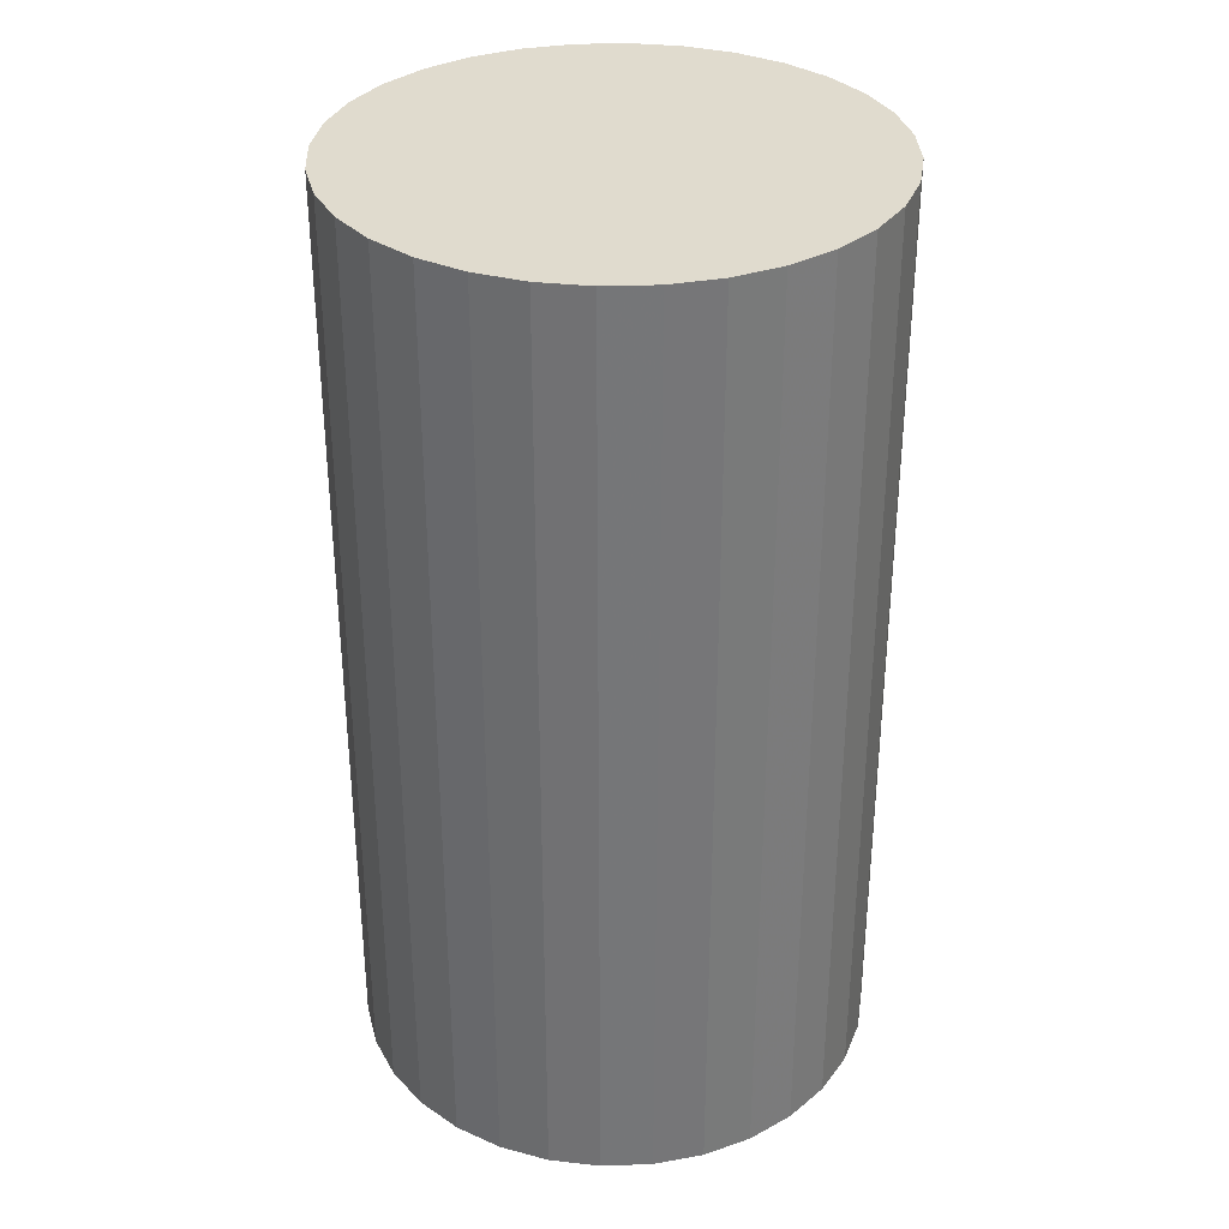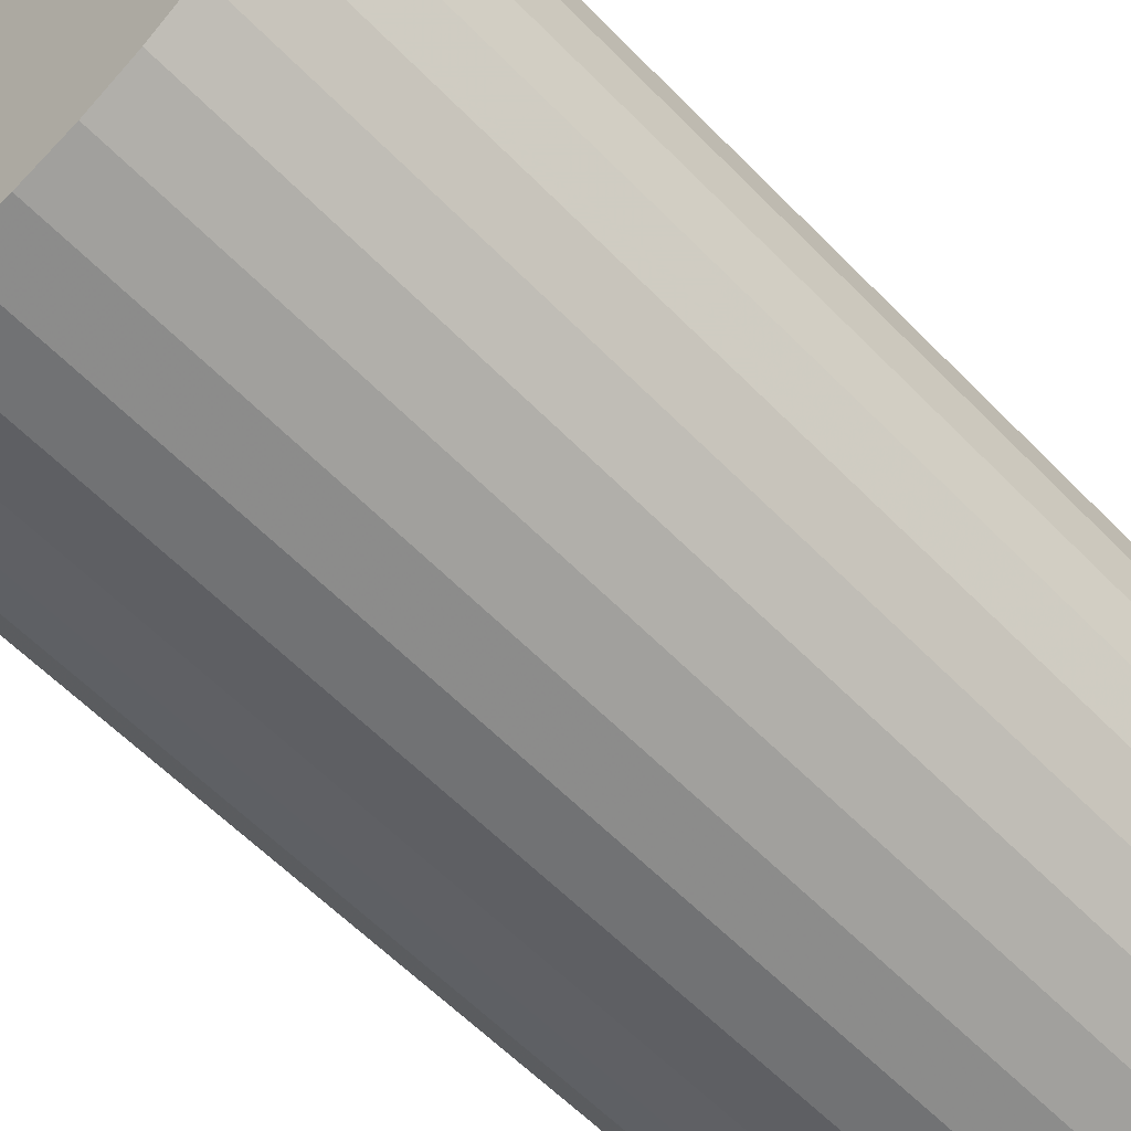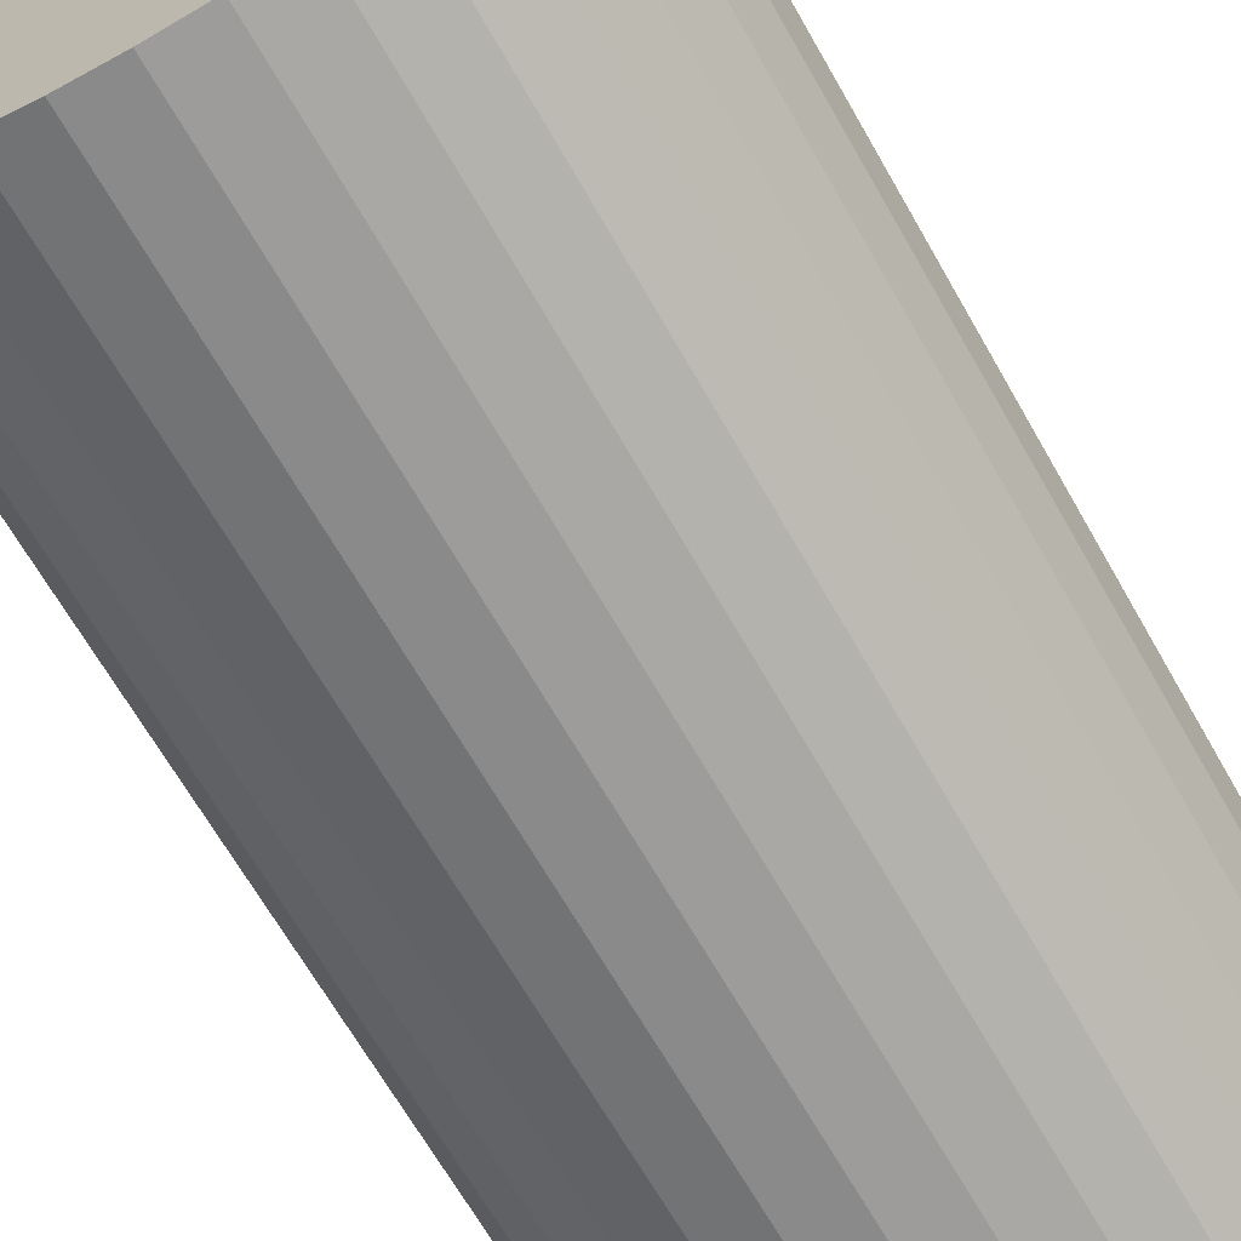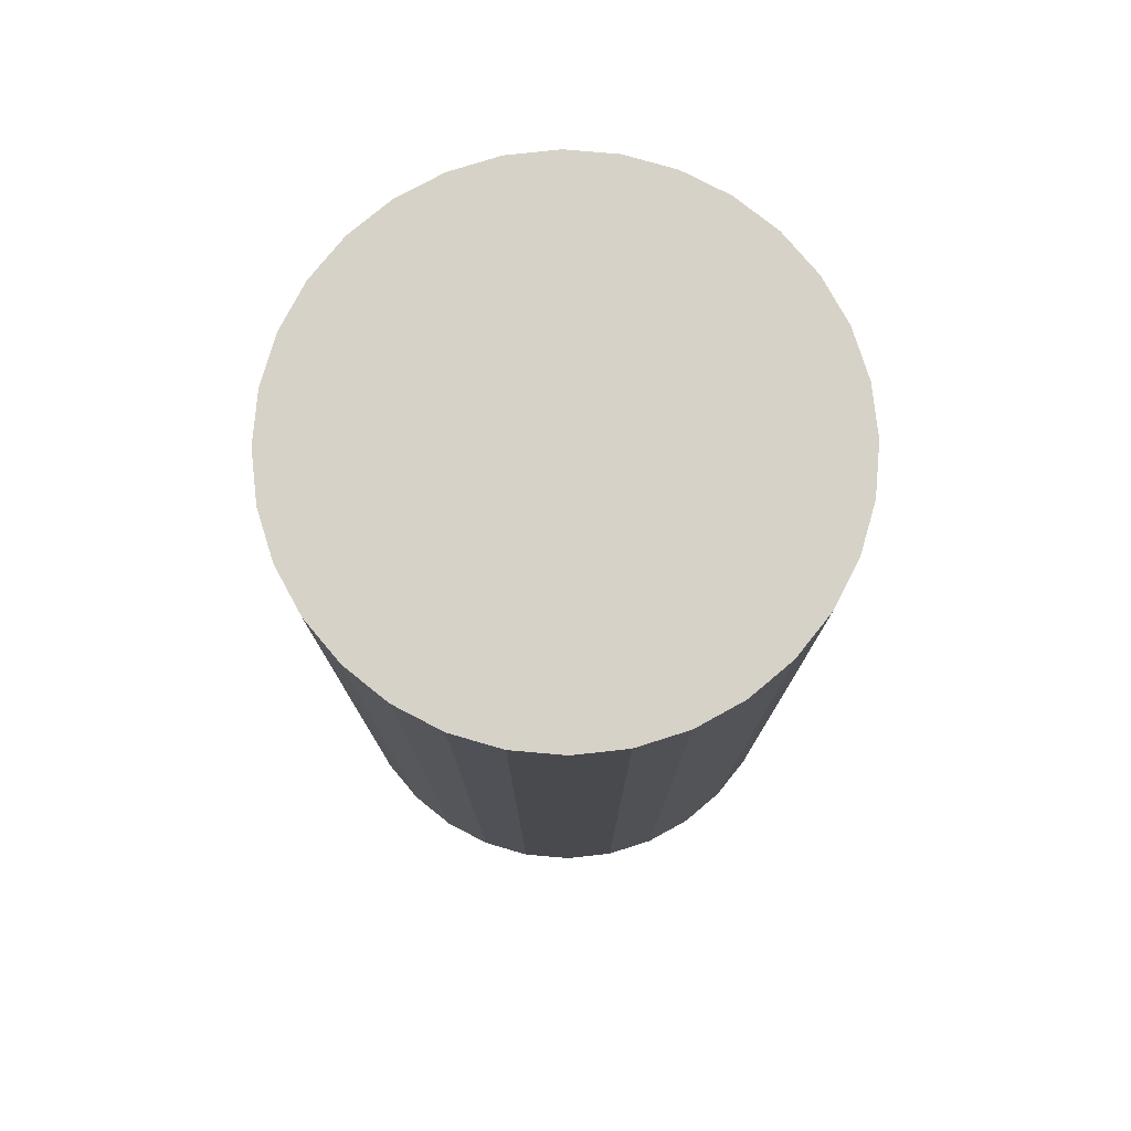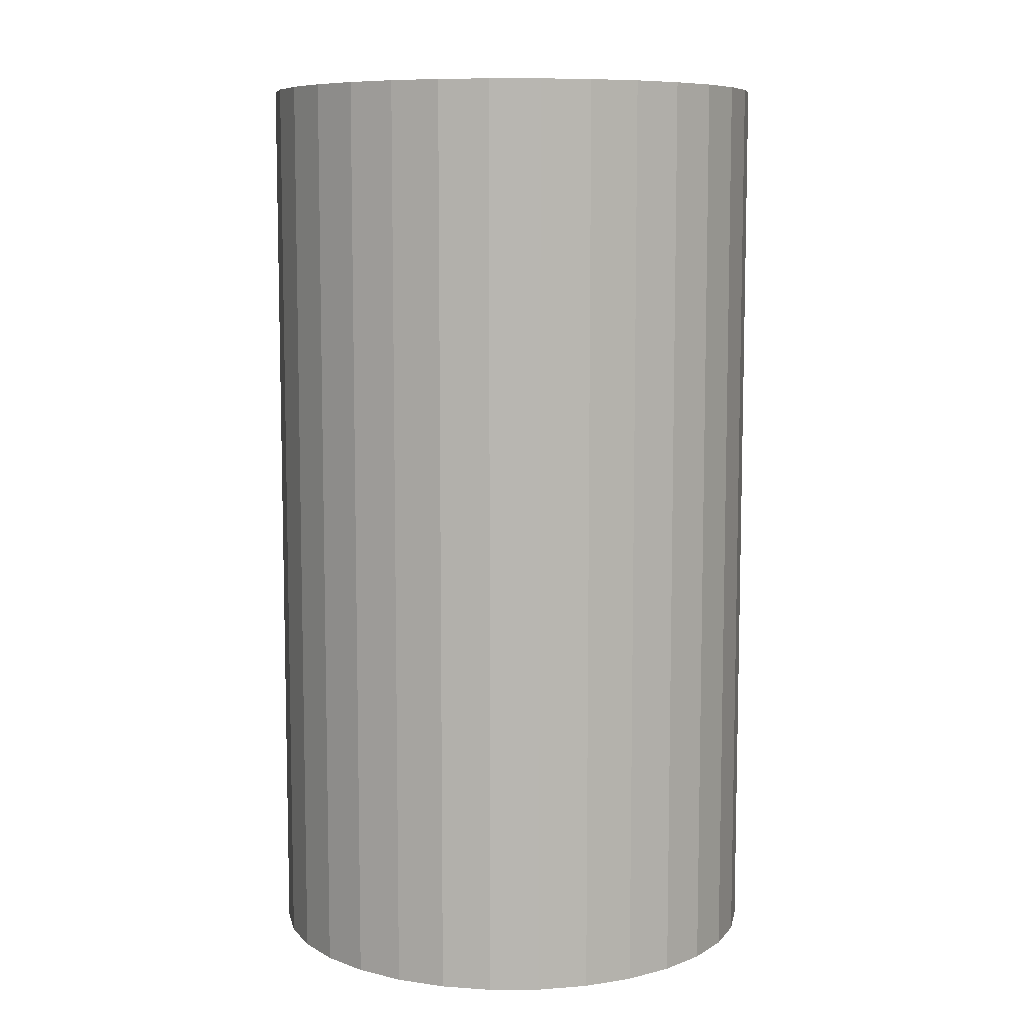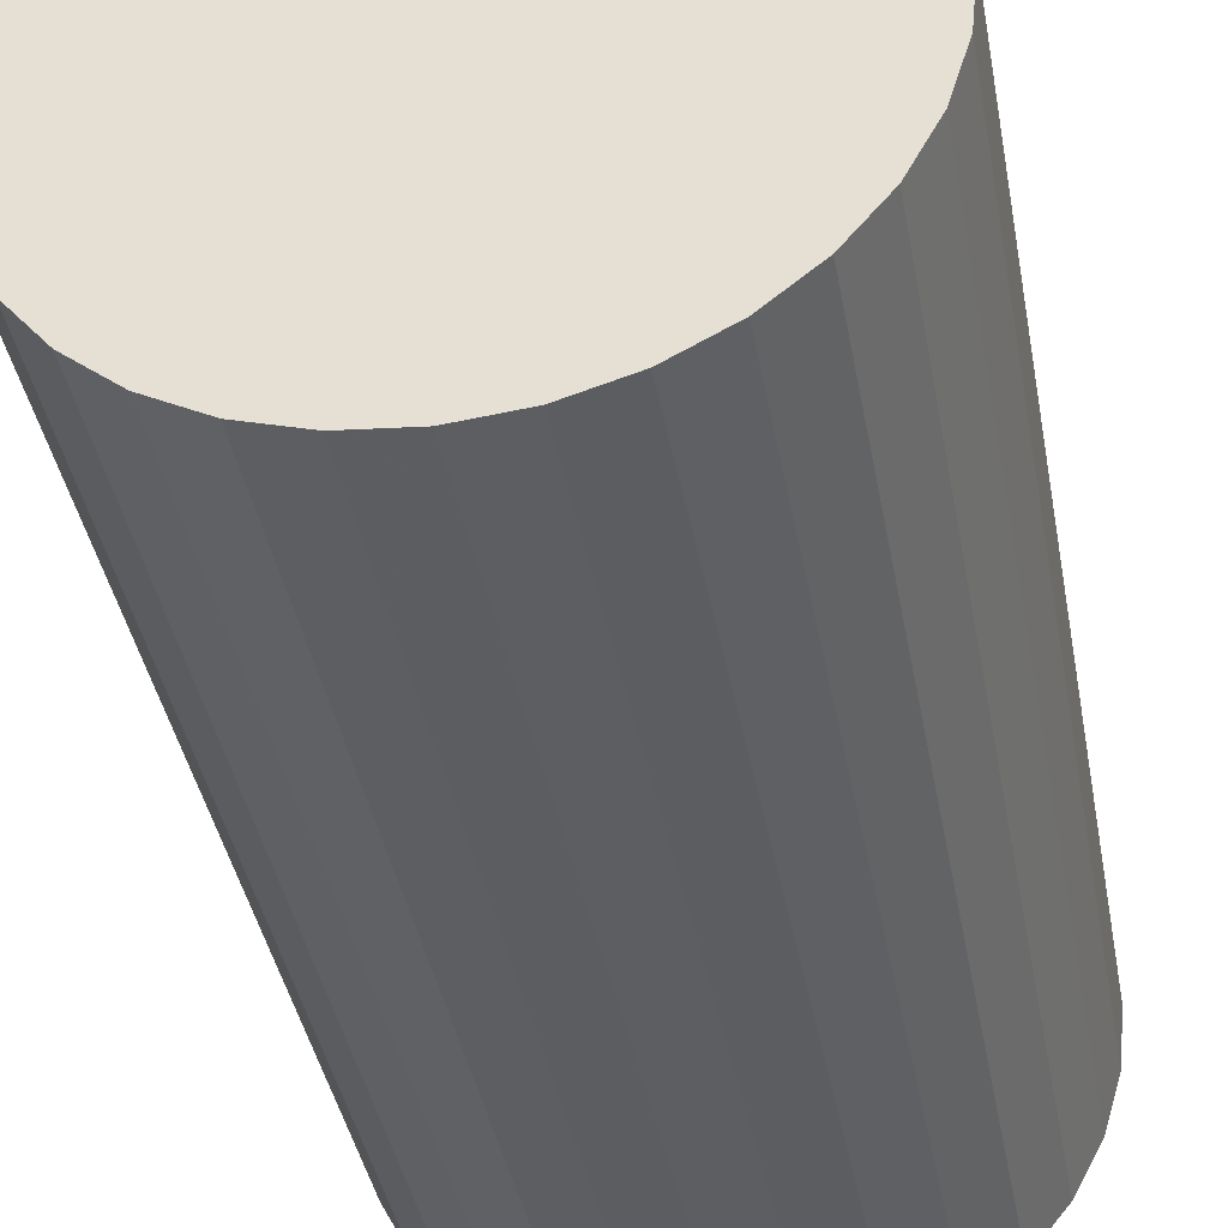
<metadata>
{"format":"obj","ext":"obj","renderer":"f3d","projection":"perspective","resolution":1024,"background":"white","views":[{"elev":33.4,"azim":115.5,"up":"+Y"},{"elev":-59.8,"azim":-136.2,"up":"+Z"},{"elev":-67.0,"azim":-150.3,"up":"+Z"},{"elev":77.5,"azim":78.1,"up":"+Y"},{"elev":8.4,"azim":5.0,"up":"+Y"},{"elev":-38.6,"azim":-170.0,"up":"+Z"}]}
</metadata>
<code>
o Mesh_Cylinder
v 0 0 0
v 0 0 -1
v 0.1951 0 -0.9808
v 0 3.6 1e-06
v 0.1951 3.6 -0.9808
v 2e-06 3.6 -1
v 0.3827 0 -0.9239
v 0.3827 3.6 -0.9239
v 0.5556 0 -0.8315
v 0.5556 3.6 -0.8315
v 0.7071 0 -0.7071
v 0.7071 3.6 -0.7071
v 0.8315 0 -0.5556
v 0.8315 3.6 -0.5556
v 0.9239 0 -0.3827
v 0.9239 3.6 -0.3827
v 0.9808 0 -0.1951
v 0.9808 3.6 -0.1951
v 1 0 0
v 1 3.6 3e-06
v 0.9808 -0 0.1951
v 0.9808 3.6 0.1951
v 0.9239 -0 0.3827
v 0.9239 3.6 0.3827
v 0.8315 -0 0.5556
v 0.8315 3.6 0.5556
v 0.7071 -0 0.7071
v 0.7071 3.6 0.7071
v 0.5556 -0 0.8315
v 0.5556 3.6 0.8315
v 0.3827 -0 0.9239
v 0.3827 3.6 0.9239
v 0.1951 -0 0.9808
v 0.1951 3.6 0.9808
v 0 -0 1
v 1e-06 3.6 1
v -0.1951 -0 0.9808
v -0.1951 3.6 0.9808
v -0.3827 -0 0.9239
v -0.3827 3.6 0.9239
v -0.5556 -0 0.8315
v -0.5556 3.6 0.8315
v -0.7071 -0 0.7071
v -0.7071 3.6 0.7071
v -0.8315 -0 0.5556
v -0.8315 3.6 0.5556
v -0.9239 -0 0.3827
v -0.9239 3.6 0.3827
v -0.9808 -0 0.1951
v -0.9808 3.6 0.1951
v -1 0 -1e-06
v -1 3.6 5e-06
v -0.9808 0 -0.1951
v -0.9808 3.6 -0.1951
v -0.9239 0 -0.3827
v -0.9239 3.6 -0.3827
v -0.8315 0 -0.5556
v -0.8315 3.6 -0.5556
v -0.7071 0 -0.7071
v -0.7071 3.6 -0.7071
v -0.5556 0 -0.8315
v -0.5556 3.6 -0.8315
v -0.3827 0 -0.9239
v -0.3827 3.6 -0.9239
v -0.1951 0 -0.9808
v -0.1951 3.6 -0.9808
f 1 2 3
f 4 5 6
f 1 3 7
f 4 8 5
f 1 7 9
f 4 10 8
f 1 9 11
f 4 12 10
f 1 11 13
f 4 14 12
f 1 13 15
f 4 16 14
f 1 15 17
f 4 18 16
f 1 17 19
f 4 20 18
f 1 19 21
f 4 22 20
f 1 21 23
f 4 24 22
f 1 23 25
f 4 26 24
f 1 25 27
f 4 28 26
f 1 27 29
f 4 30 28
f 1 29 31
f 4 32 30
f 1 31 33
f 4 34 32
f 1 33 35
f 4 36 34
f 1 35 37
f 4 38 36
f 1 37 39
f 4 40 38
f 1 39 41
f 4 42 40
f 1 41 43
f 4 44 42
f 1 43 45
f 4 46 44
f 1 45 47
f 4 48 46
f 1 47 49
f 4 50 48
f 1 49 51
f 4 52 50
f 1 51 53
f 4 54 52
f 1 53 55
f 4 56 54
f 1 55 57
f 4 58 56
f 1 57 59
f 4 60 58
f 1 59 61
f 4 62 60
f 1 61 63
f 4 64 62
f 1 63 65
f 4 66 64
f 2 1 65
f 4 6 66
f 2 6 5 3
f 3 5 8 7
f 7 8 10 9
f 9 10 12 11
f 11 12 14 13
f 13 14 16 15
f 15 16 18 17
f 17 18 20 19
f 19 20 22 21
f 21 22 24 23
f 23 24 26 25
f 25 26 28 27
f 27 28 30 29
f 29 30 32 31
f 31 32 34 33
f 33 34 36 35
f 35 36 38 37
f 37 38 40 39
f 39 40 42 41
f 41 42 44 43
f 43 44 46 45
f 45 46 48 47
f 47 48 50 49
f 49 50 52 51
f 51 52 54 53
f 53 54 56 55
f 55 56 58 57
f 57 58 60 59
f 59 60 62 61
f 61 62 64 63
f 63 64 66 65
f 6 2 65 66

</code>
